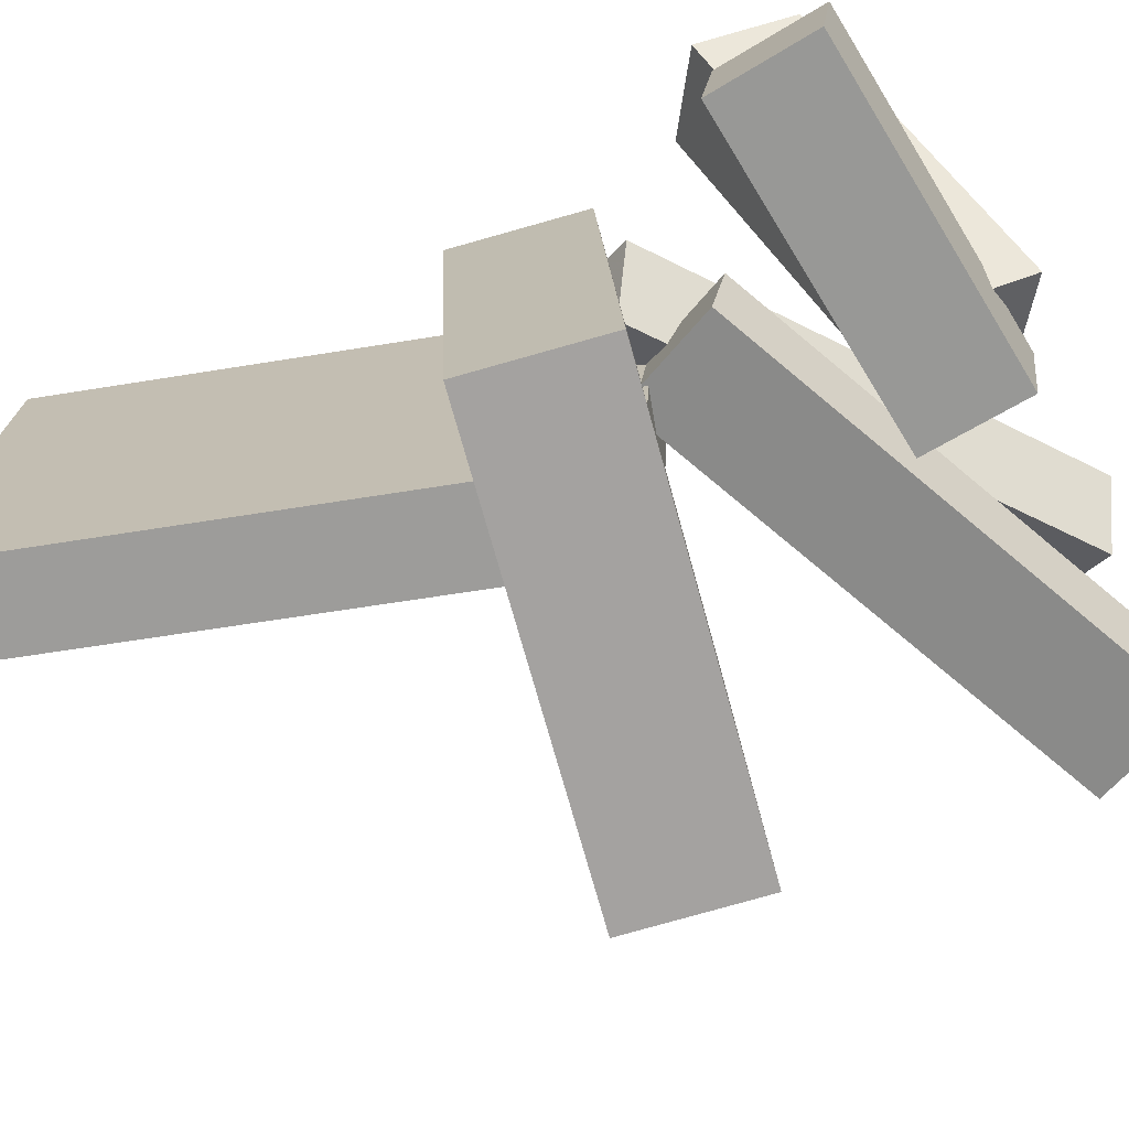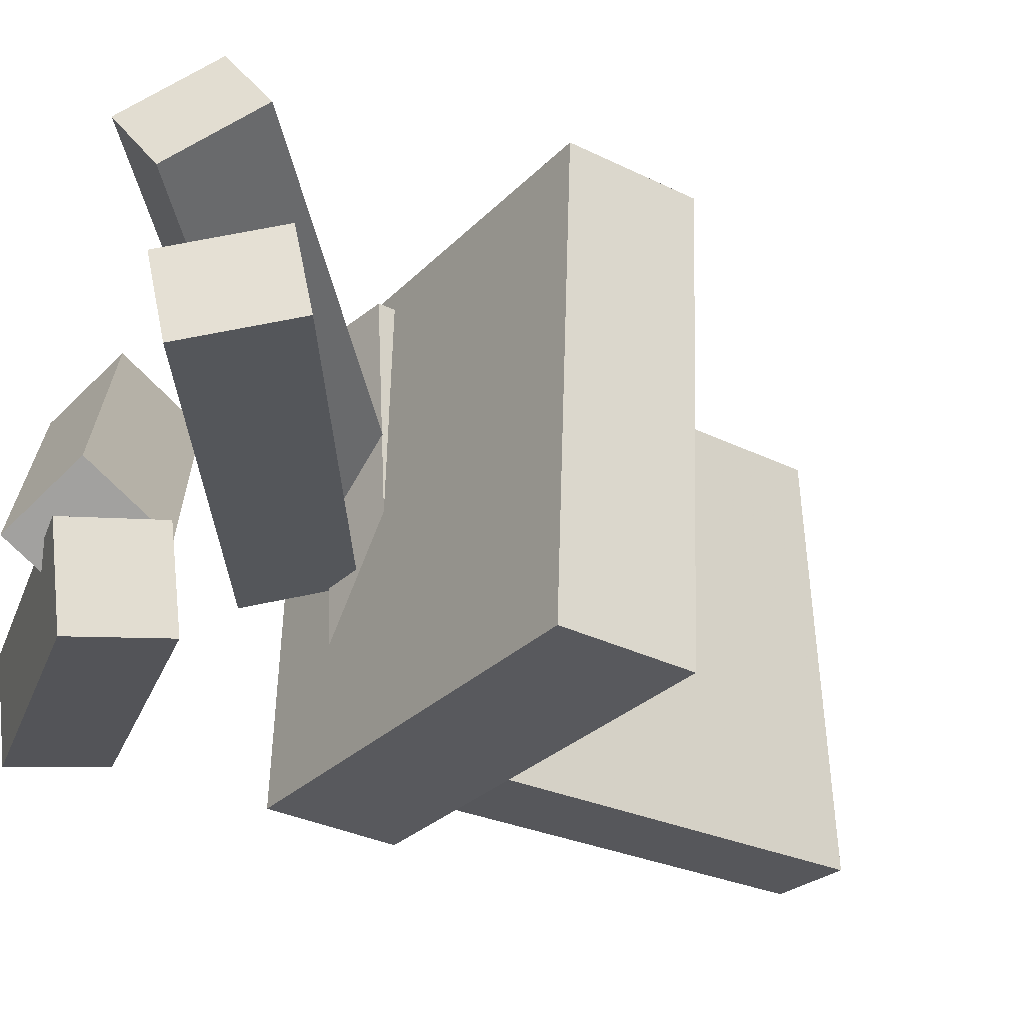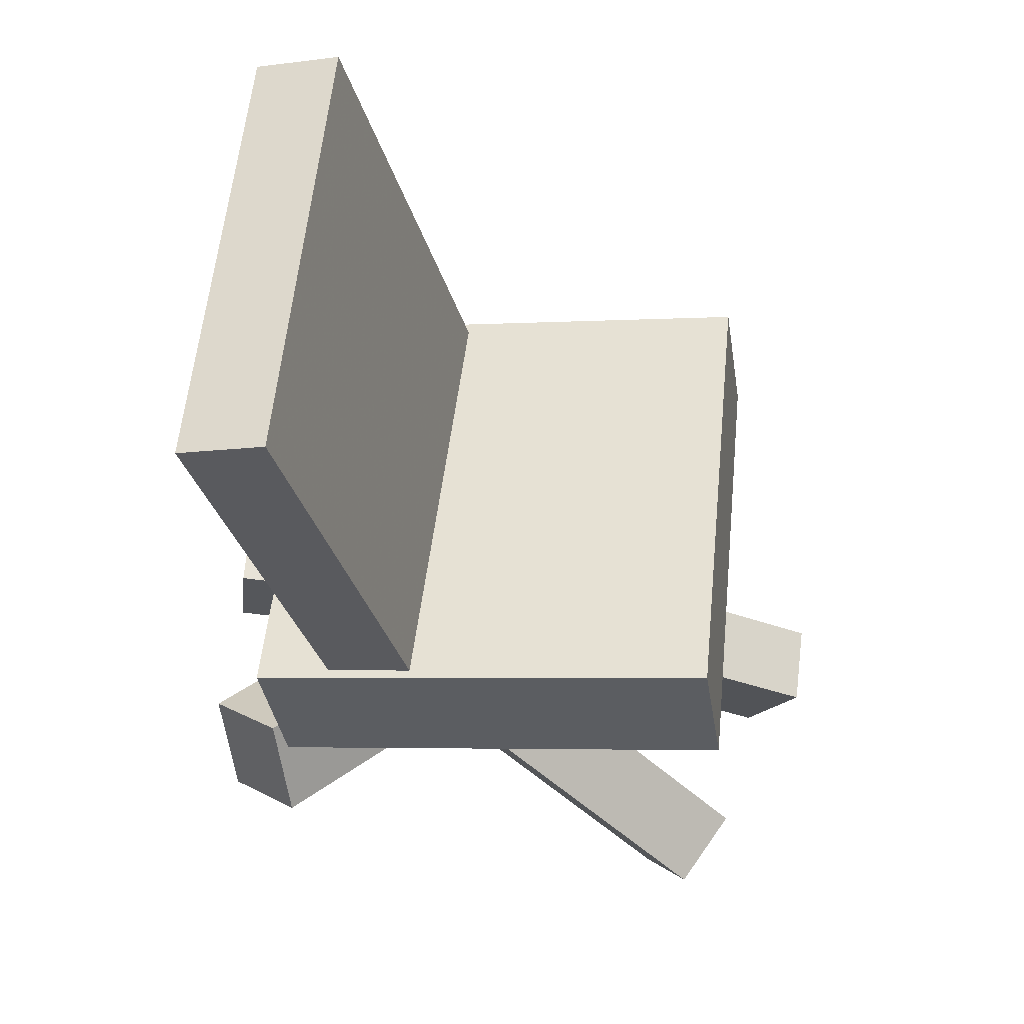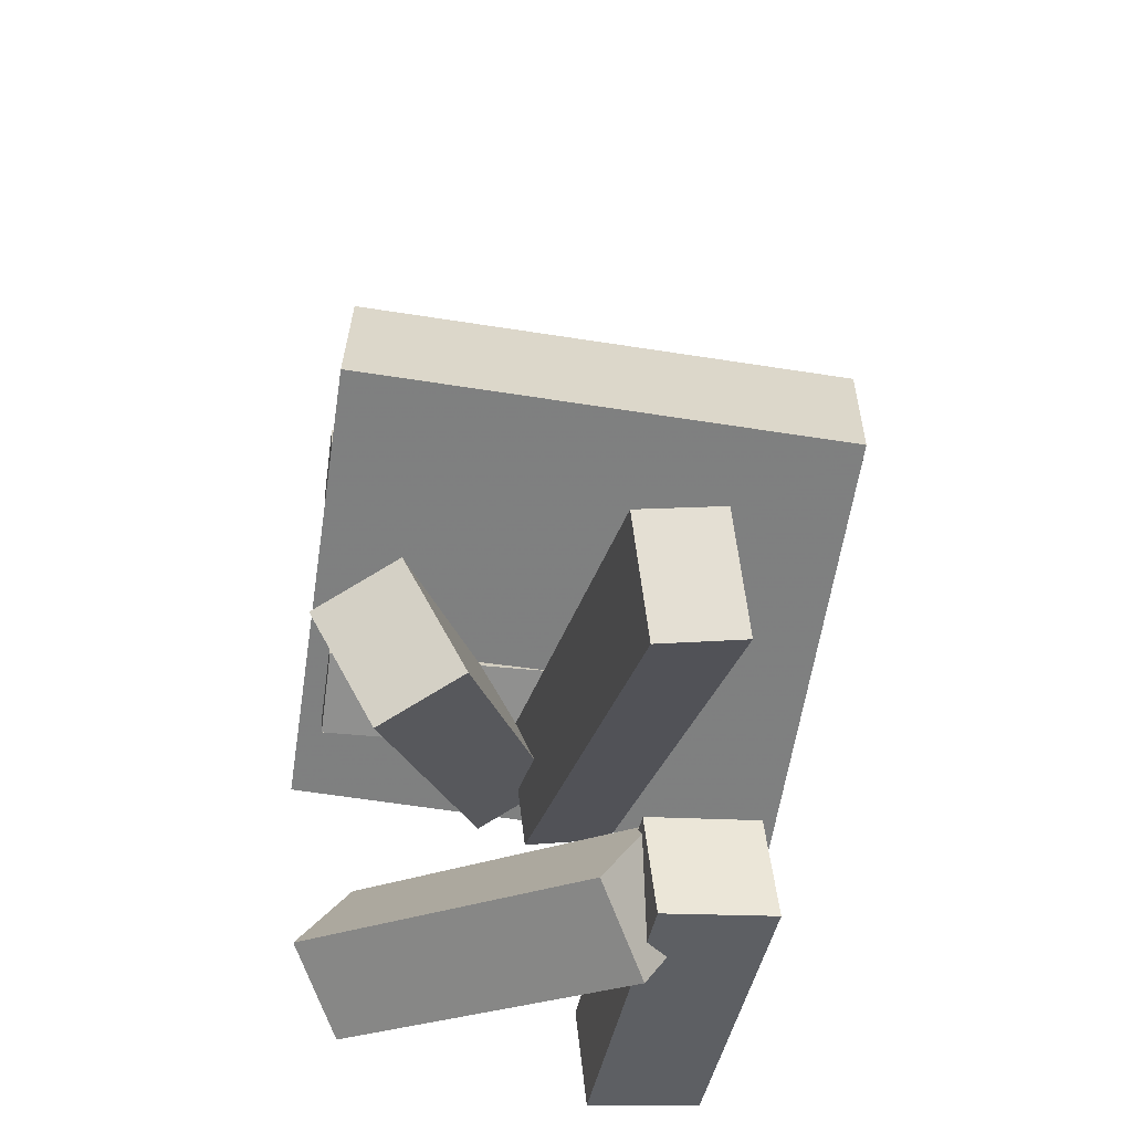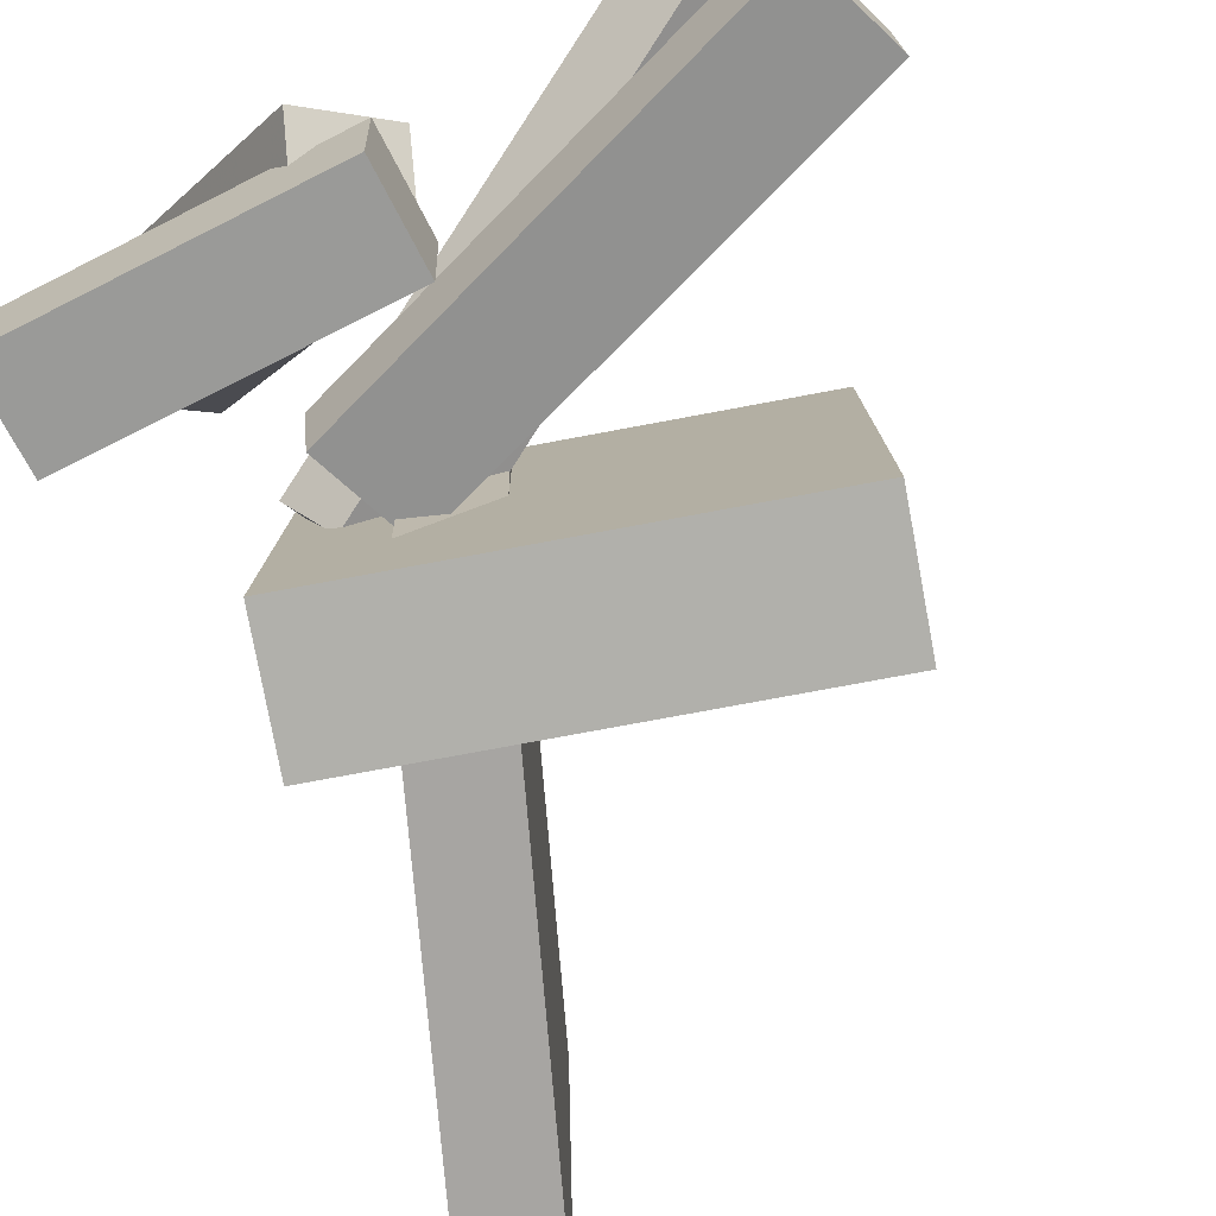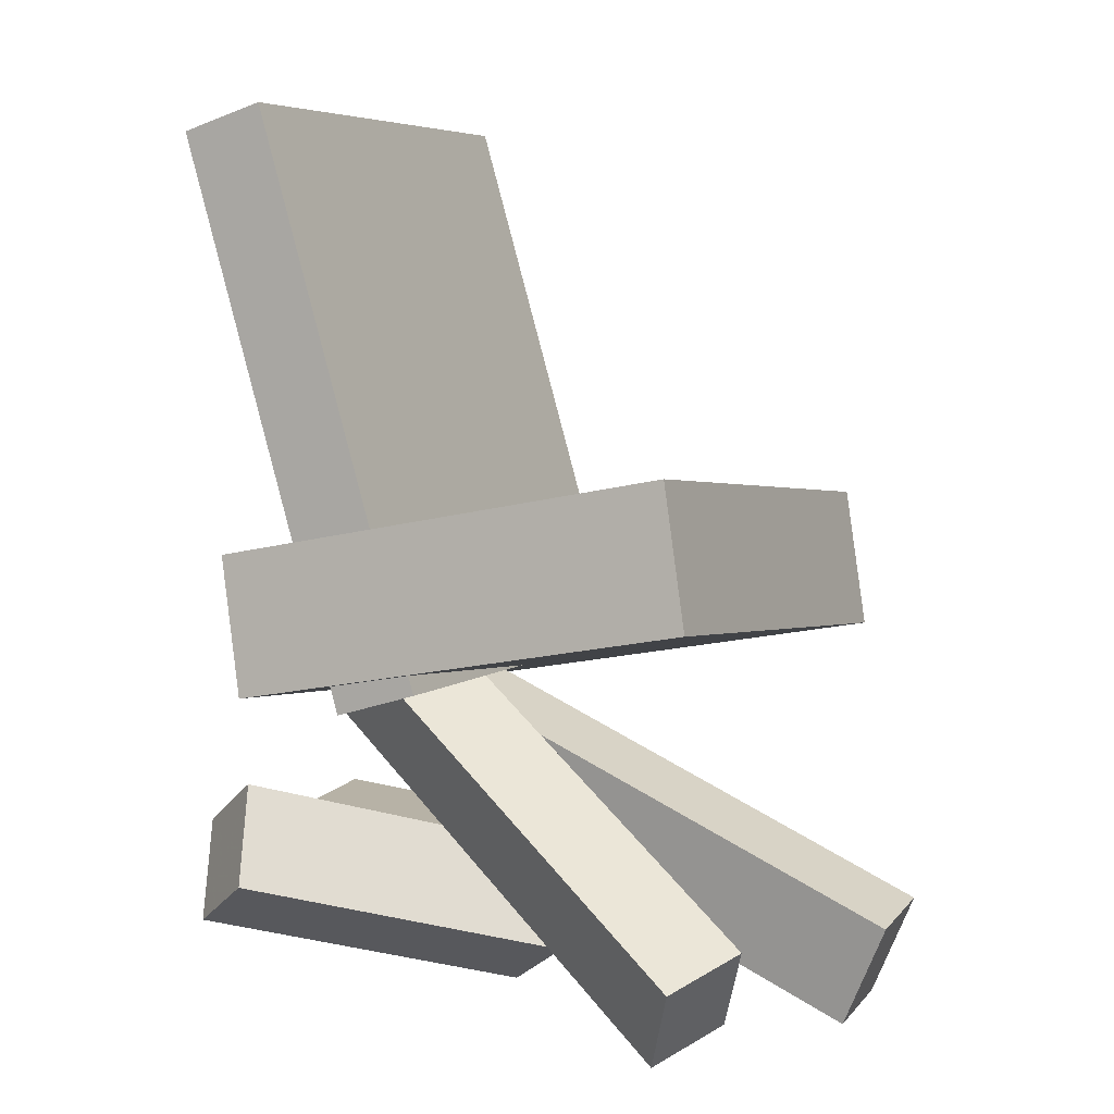
<metadata>
{"format":"obj","ext":"obj","renderer":"f3d","projection":"perspective","resolution":1024,"background":"white","views":[{"elev":-72.0,"azim":-65.3,"up":"+Z"},{"elev":-28.4,"azim":65.0,"up":"+Z"},{"elev":55.7,"azim":5.3,"up":"+Y"},{"elev":-50.5,"azim":81.0,"up":"+Y"},{"elev":-76.2,"azim":19.8,"up":"+Z"},{"elev":2.6,"azim":25.6,"up":"+Y"}]}
</metadata>
<code>
v 0.2084 -0.05392 -0.1821
v 0.205 -0.03989 0.1728
v -0.1312 -0.1093 -0.1832
v -0.1346 -0.09531 0.1718
v 0.192 0.04708 -0.1863
v 0.1886 0.0611 0.1687
v -0.1476 -0.008344 -0.1873
v -0.151 0.00568 0.1676
f 1.0 7.0 5.0
f 1.0 3.0 7.0
f 1.0 4.0 3.0
f 1.0 2.0 4.0
f 3.0 8.0 7.0
f 3.0 4.0 8.0
f 5.0 7.0 8.0
f 5.0 8.0 6.0
f 1.0 5.0 6.0
f 1.0 6.0 2.0
f 2.0 6.0 8.0
f 2.0 8.0 4.0
v 0.1954 -0.313 0.0778
v 0.1631 -0.3347 0.1284
v -0.1008 -0.09371 -0.01725
v -0.1331 -0.1154 0.03334
v 0.2258 -0.2523 0.1233
v 0.1935 -0.274 0.1738
v -0.07039 -0.03299 0.02819
v -0.1027 -0.05469 0.07879
f 9.0 15.0 13.0
f 9.0 11.0 15.0
f 9.0 12.0 11.0
f 9.0 10.0 12.0
f 11.0 16.0 15.0
f 11.0 12.0 16.0
f 13.0 15.0 16.0
f 13.0 16.0 14.0
f 9.0 13.0 14.0
f 9.0 14.0 10.0
f 10.0 14.0 16.0
f 10.0 16.0 12.0
v -0.06209 -0.08962 -0.183
v -0.06392 -0.1054 0.1553
v -0.1731 0.3194 -0.1645
v -0.1749 0.3036 0.1738
v -0.001051 -0.0731 -0.1819
v -0.002885 -0.08888 0.1564
v -0.1121 0.3359 -0.1634
v -0.1139 0.3201 0.1749
f 17.0 23.0 21.0
f 17.0 19.0 23.0
f 17.0 20.0 19.0
f 17.0 18.0 20.0
f 19.0 24.0 23.0
f 19.0 20.0 24.0
f 21.0 23.0 24.0
f 21.0 24.0 22.0
f 17.0 21.0 22.0
f 17.0 22.0 18.0
f 18.0 22.0 24.0
f 18.0 24.0 20.0
v -0.2016 -0.2671 0.1194
v -0.1451 -0.2326 0.1575
v -0.2178 -0.1986 0.08124
v -0.1613 -0.1641 0.1193
v -0.0357 -0.332 -0.0675
v 0.02075 -0.2975 -0.02939
v -0.05187 -0.2635 -0.1056
v 0.004578 -0.229 -0.06753
f 25.0 31.0 29.0
f 25.0 27.0 31.0
f 25.0 28.0 27.0
f 25.0 26.0 28.0
f 27.0 32.0 31.0
f 27.0 28.0 32.0
f 29.0 31.0 32.0
f 29.0 32.0 30.0
f 25.0 29.0 30.0
f 25.0 30.0 26.0
f 26.0 30.0 32.0
f 26.0 32.0 28.0
v -0.2198 -0.1952 -0.1339
v -0.2185 -0.2056 -0.05226
v 0.01445 -0.2236 -0.1411
v 0.0157 -0.2341 -0.0595
v -0.2292 -0.2707 -0.1434
v -0.228 -0.2812 -0.06178
v 0.004987 -0.2991 -0.1507
v 0.006242 -0.3096 -0.06902
f 33.0 39.0 37.0
f 33.0 35.0 39.0
f 33.0 36.0 35.0
f 33.0 34.0 36.0
f 35.0 40.0 39.0
f 35.0 36.0 40.0
f 37.0 39.0 40.0
f 37.0 40.0 38.0
f 33.0 37.0 38.0
f 33.0 38.0 34.0
f 34.0 38.0 40.0
f 34.0 40.0 36.0
v -0.09576 -0.1629 0.003526
v -0.05882 -0.0889 0.02037
v -0.09381 -0.1503 -0.05613
v -0.05687 -0.07629 -0.03928
v 0.2473 -0.3287 -0.02029
v 0.2842 -0.2547 -0.003447
v 0.2492 -0.3161 -0.07995
v 0.2862 -0.2421 -0.0631
f 41.0 47.0 45.0
f 41.0 43.0 47.0
f 41.0 44.0 43.0
f 41.0 42.0 44.0
f 43.0 48.0 47.0
f 43.0 44.0 48.0
f 45.0 47.0 48.0
f 45.0 48.0 46.0
f 41.0 45.0 46.0
f 41.0 46.0 42.0
f 42.0 46.0 48.0
f 42.0 48.0 44.0

</code>
